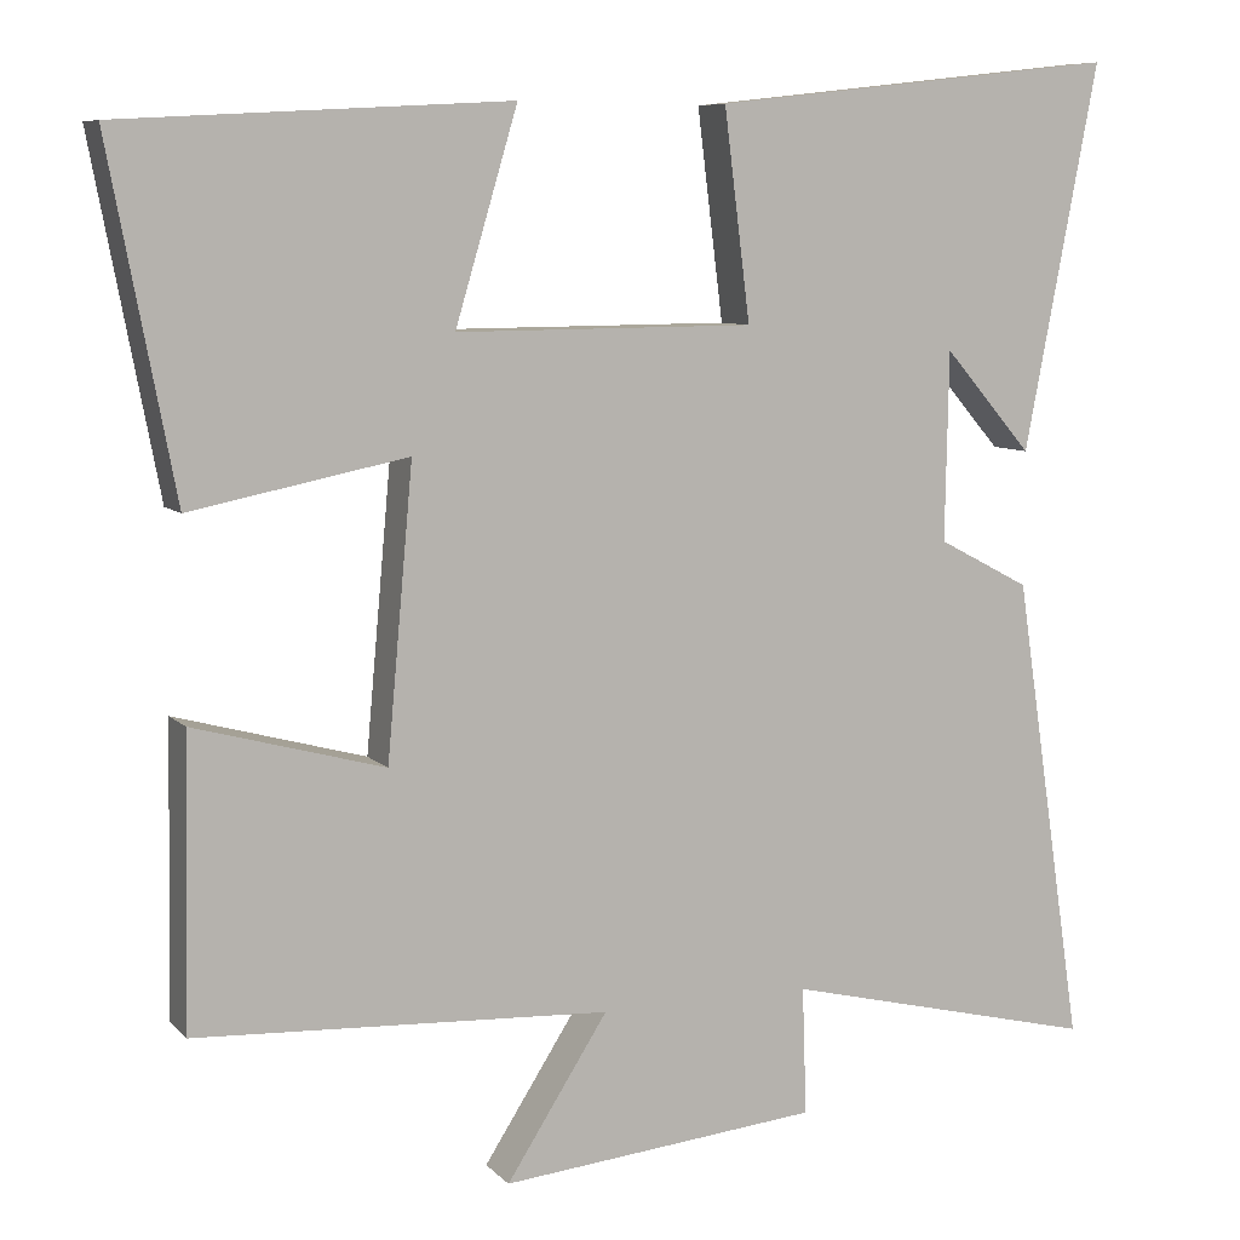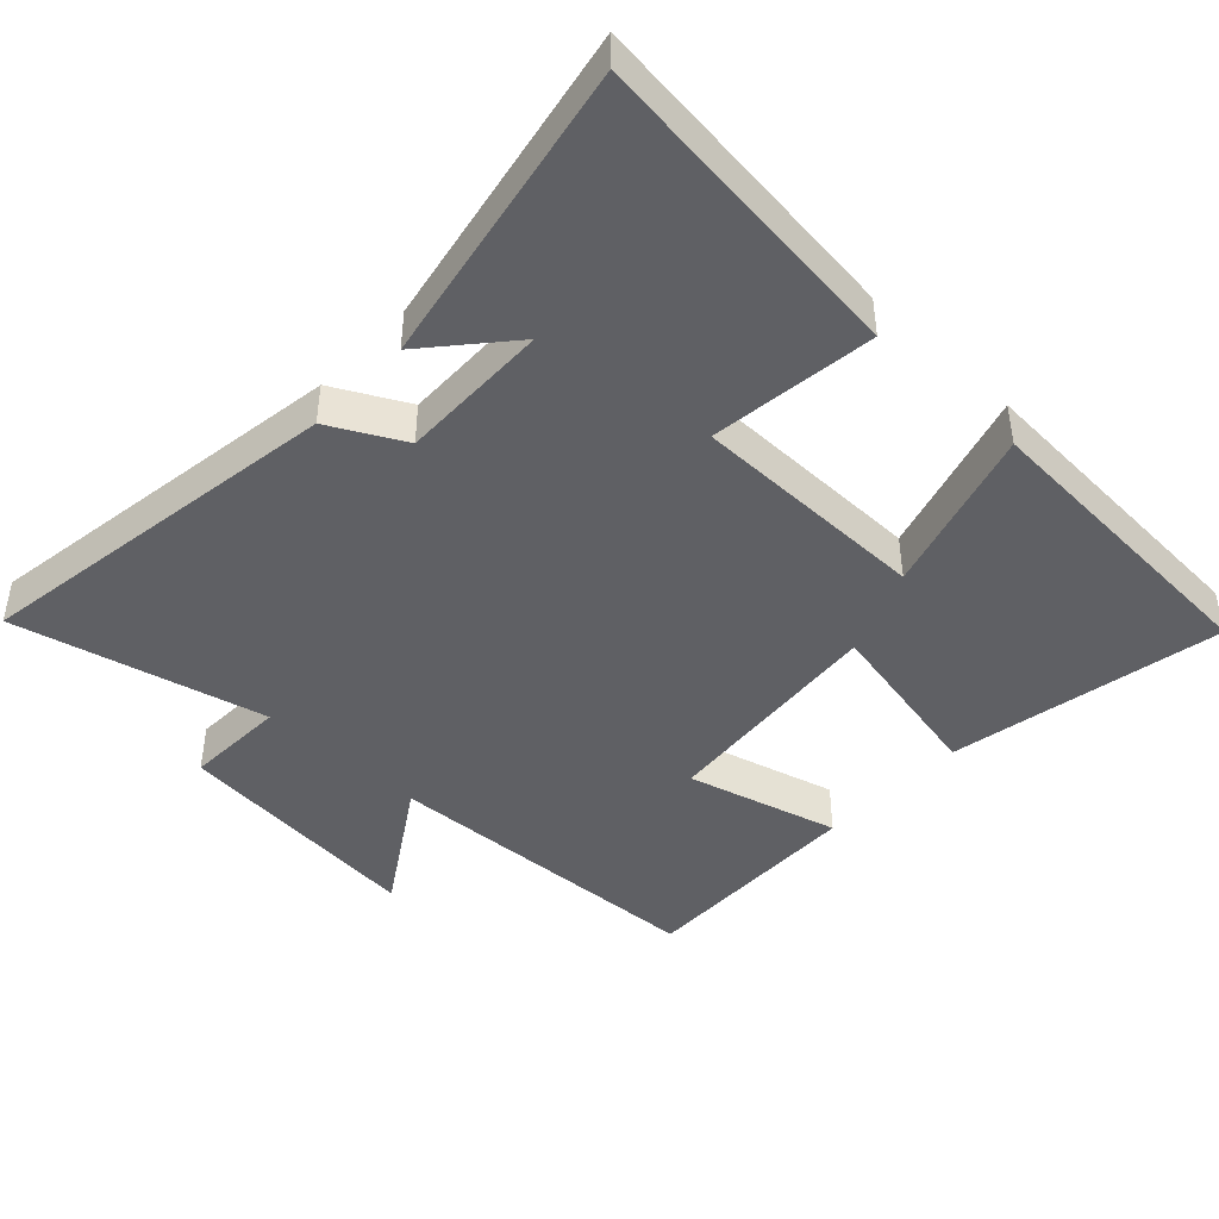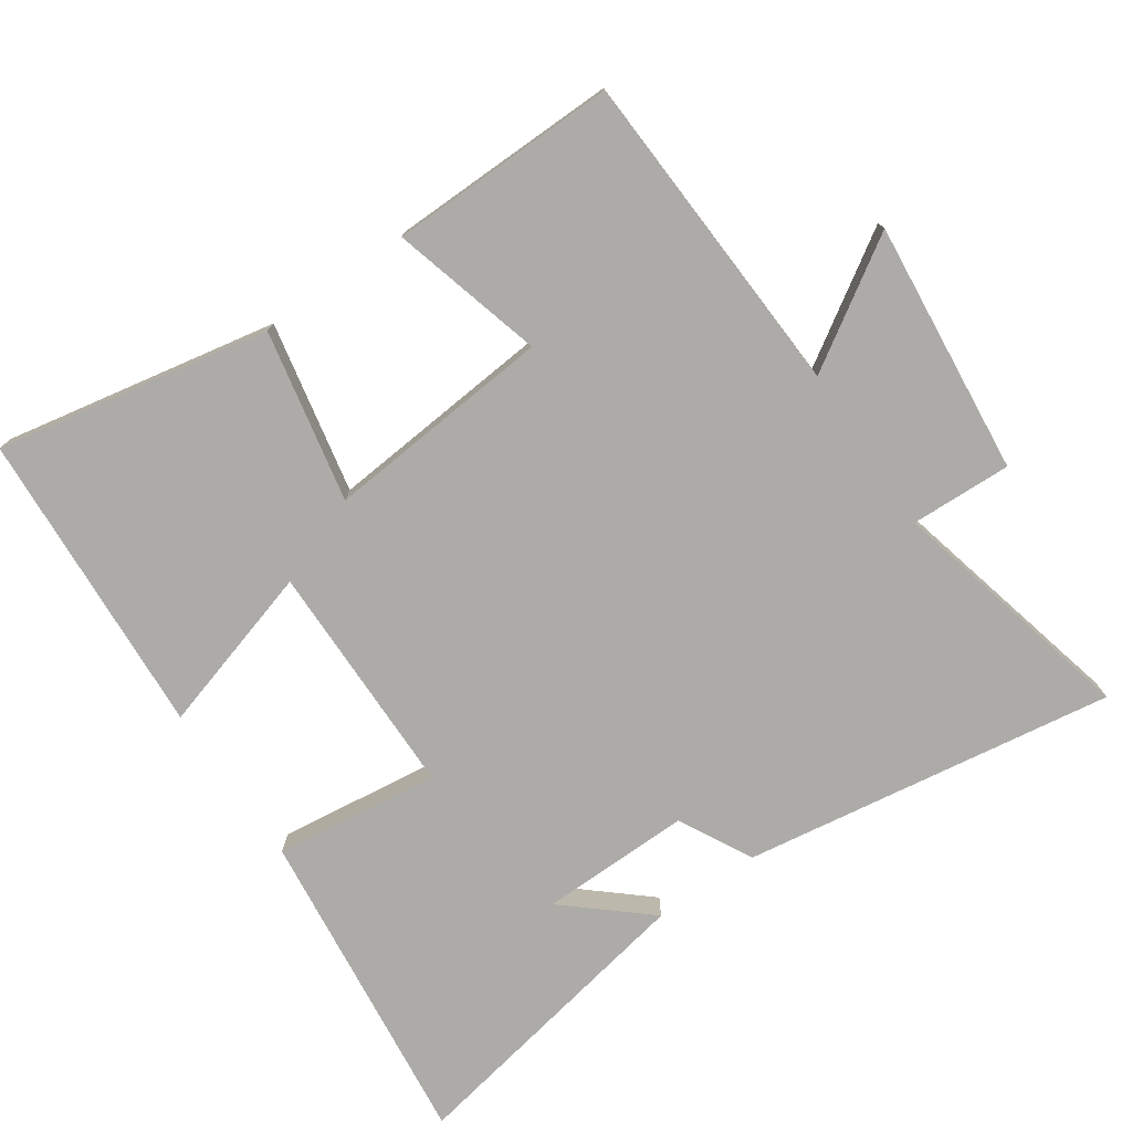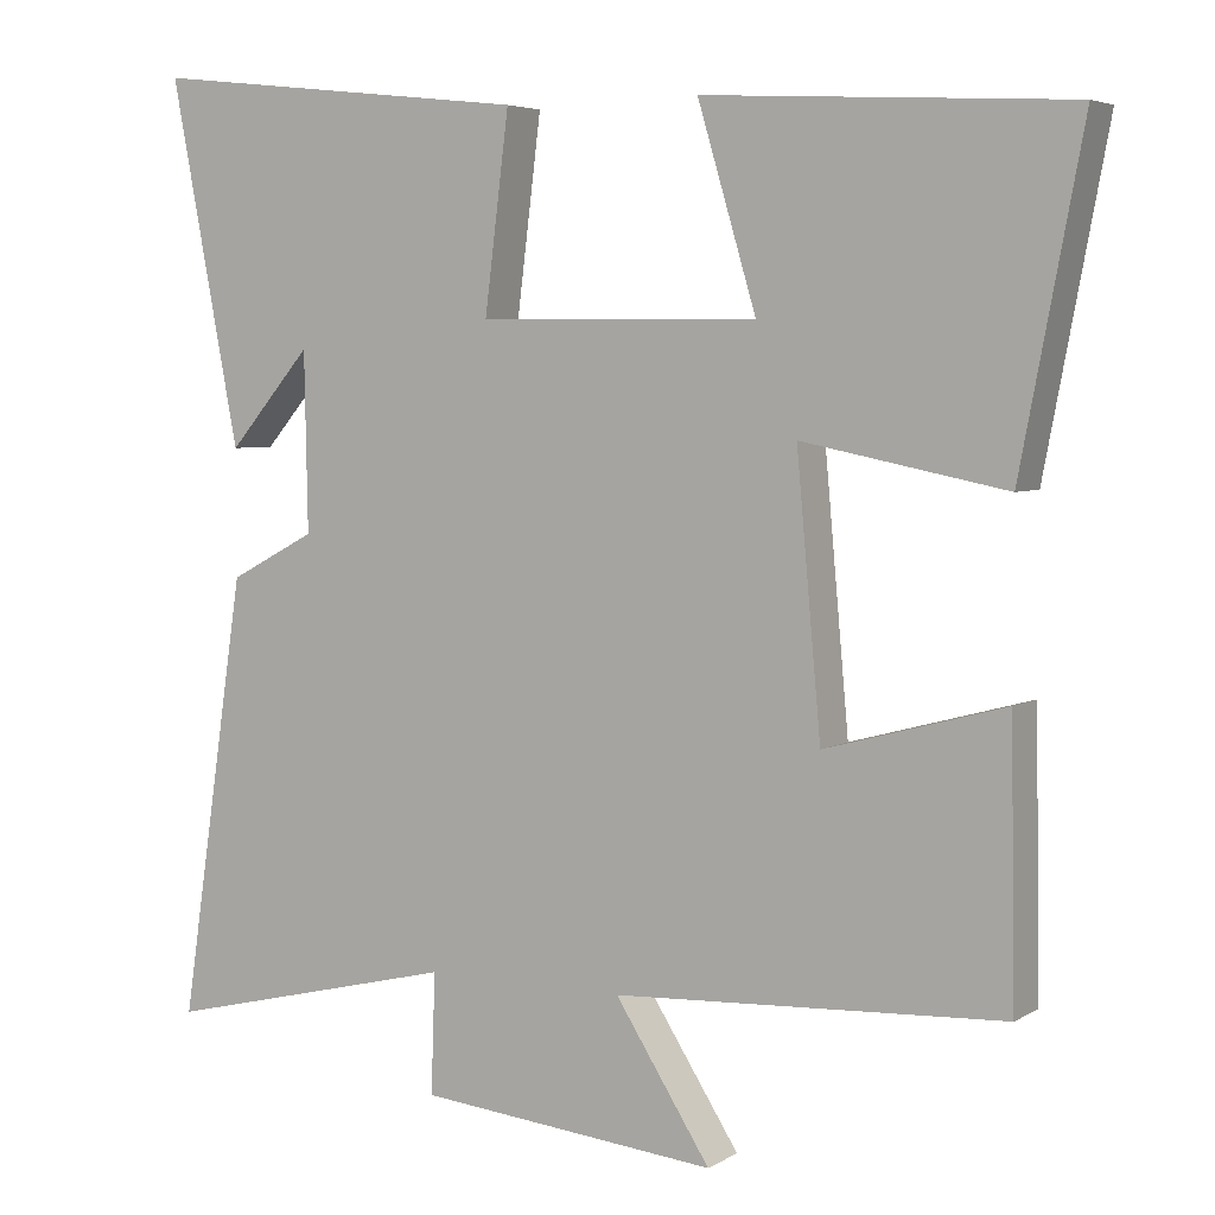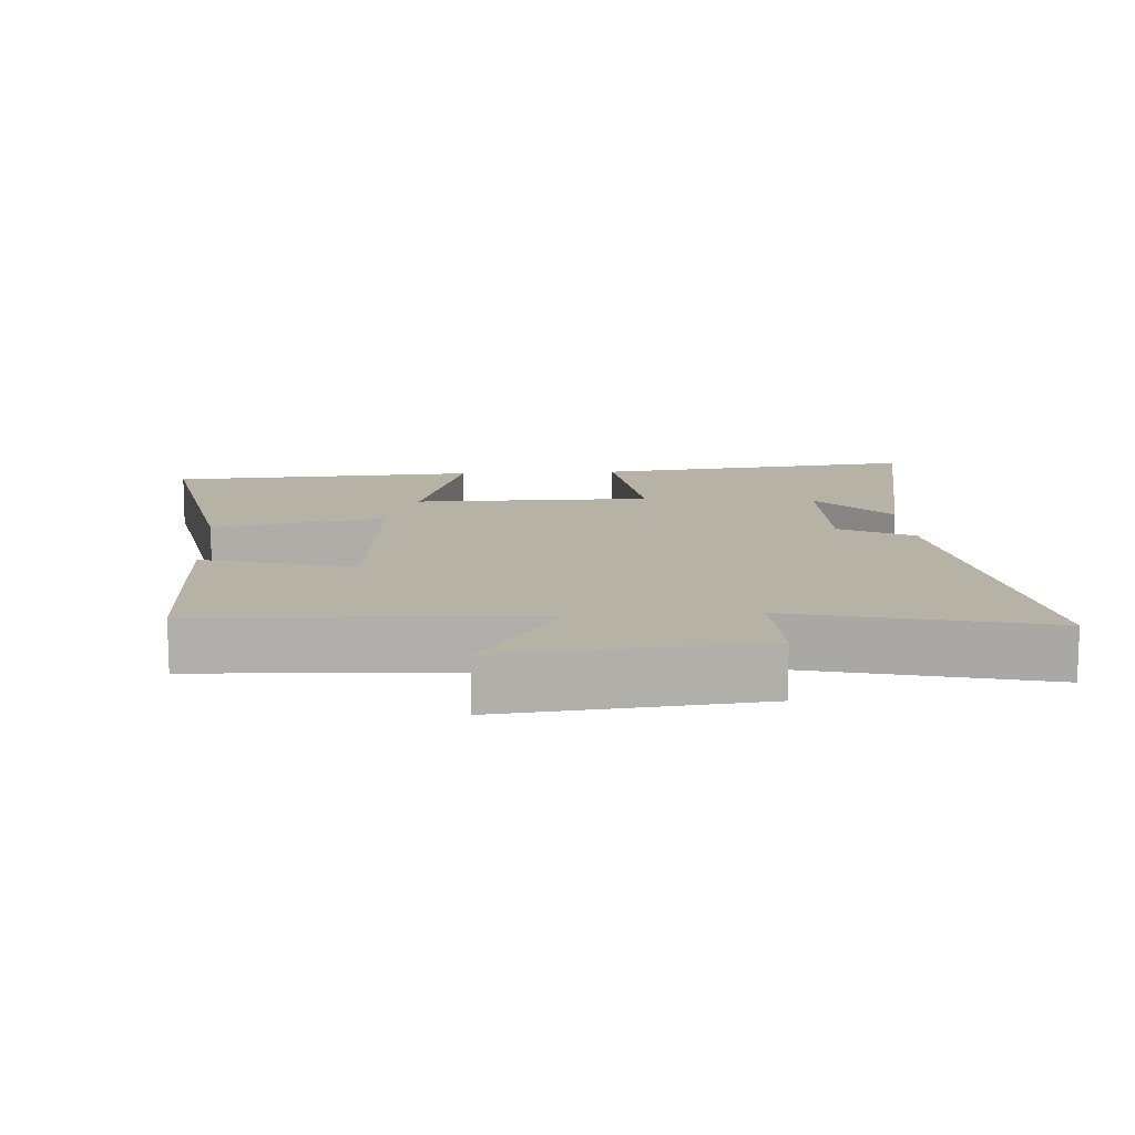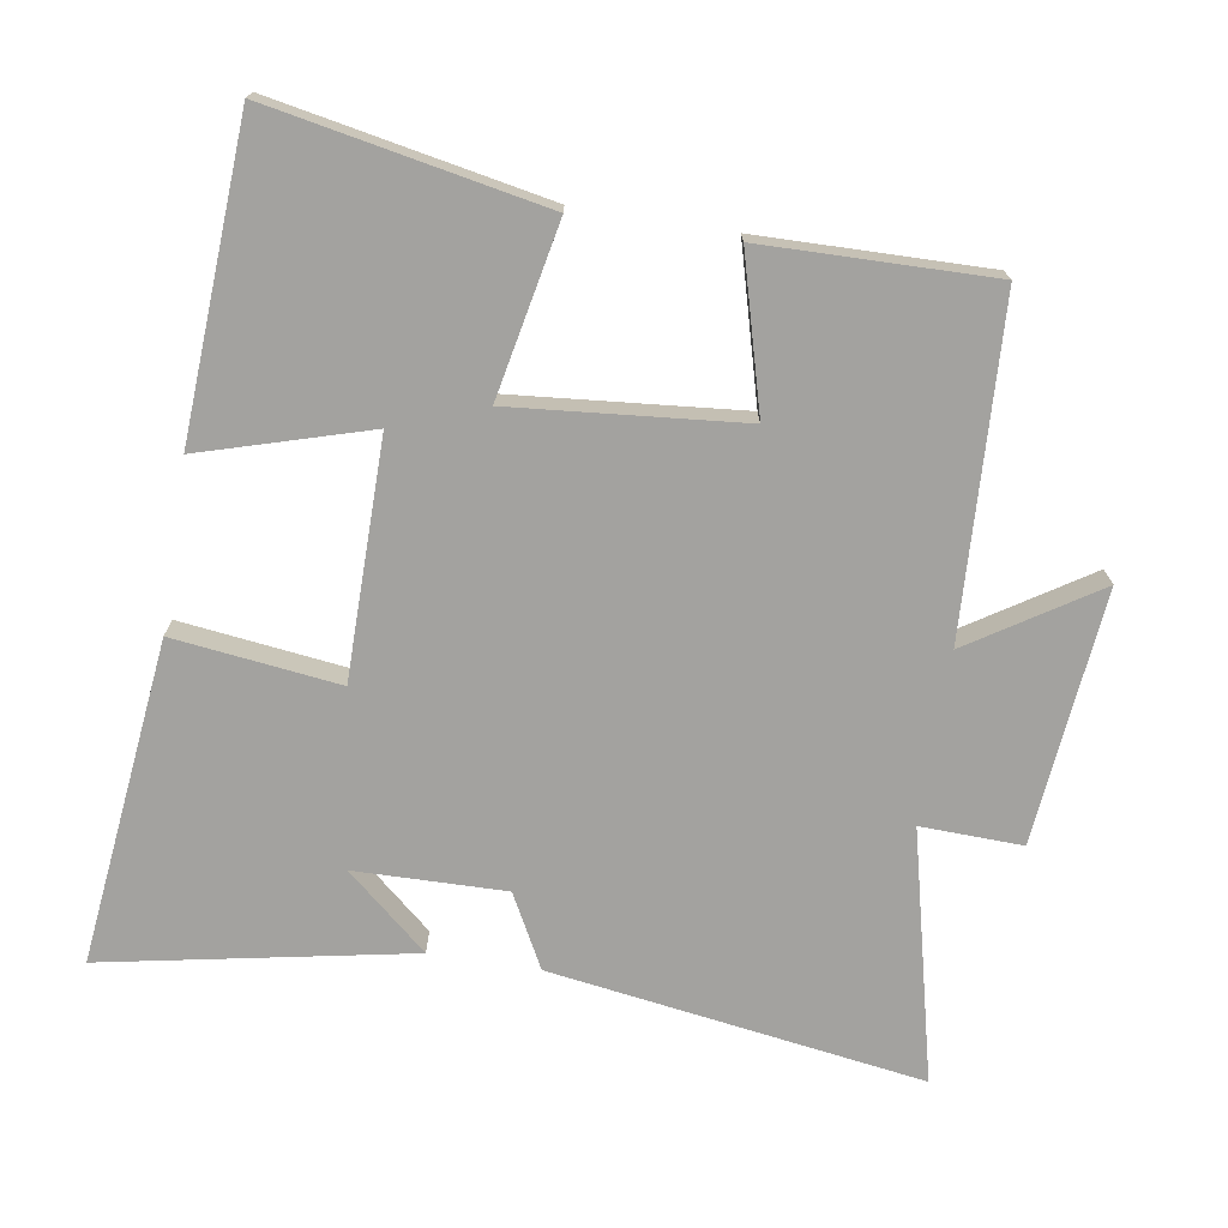
<metadata>
{"format":"obj","ext":"obj","renderer":"f3d","projection":"perspective","resolution":1024,"background":"white","views":[{"elev":8.0,"azim":156.7,"up":"+Z"},{"elev":-44.2,"azim":-43.3,"up":"+Y"},{"elev":-76.4,"azim":124.4,"up":"+Y"},{"elev":4.8,"azim":29.9,"up":"+Z"},{"elev":12.3,"azim":176.3,"up":"+Y"},{"elev":-72.5,"azim":80.9,"up":"+Y"}]}
</metadata>
<code>
v -0.581 0.07 -0.588
v -0.5 0.07 -0.047
v -0.394 0.07 0.009
v -0.398 0.07 0.227
v -0.5 0.07 0.109
v -0.585 0.07 0.553
v -0.114 0.07 0.5
v -0.144 0.07 0.26
v 0.2 0.07 0.258
v 0.128 0.07 0.5
v 0.576 0.07 0.475
v 0.5 0.07 0.078
v 0.25 0.07 0.128
v 0.28 0.07 -0.204
v 0.5 0.07 -0.144
v 0.506 0.07 -0.476
v 0.028 0.07 -0.5
v 0.145 0.07 -0.683
v -0.223 0.07 -0.647
v -0.218 0.07 -0.5
v -0.581 0 -0.588
v -0.5 0 -0.047
v -0.394 0 0.009
v -0.398 0 0.227
v -0.5 0 0.109
v -0.585 0 0.553
v -0.114 0 0.5
v -0.144 0 0.26
v 0.2 0 0.258
v 0.128 0 0.5
v 0.576 0 0.475
v 0.5 0 0.078
v 0.25 0 0.128
v 0.28 0 -0.204
v 0.5 0 -0.144
v 0.506 0 -0.476
v 0.028 0 -0.5
v 0.145 0 -0.683
v -0.223 0 -0.647
v -0.218 0 -0.5
f 17 18 19 20
f 15 16 17 20
f 14 15 20 1
f 13 14 1 2
f 10 11 12 13
f 9 10 13
f 8 9 13
f 6 7 8
f 4 5 6
f 4 6 8
f 3 4 8 13
f 2 3 13
f 40 39 38 37
f 40 37 36 35
f 21 40 35 34
f 22 21 34 33
f 33 32 31 30
f 33 30 29
f 33 29 28
f 28 27 26
f 26 25 24
f 28 26 24
f 33 28 24 23
f 33 23 22
f 1 21 22 2
f 2 22 23 3
f 3 23 24 4
f 4 24 25 5
f 5 25 26 6
f 6 26 27 7
f 7 27 28 8
f 8 28 29 9
f 9 29 30 10
f 10 30 31 11
f 11 31 32 12
f 12 32 33 13
f 13 33 34 14
f 14 34 35 15
f 15 35 36 16
f 16 36 37 17
f 17 37 38 18
f 18 38 39 19
f 19 39 40 20
f 20 40 21 1

</code>
